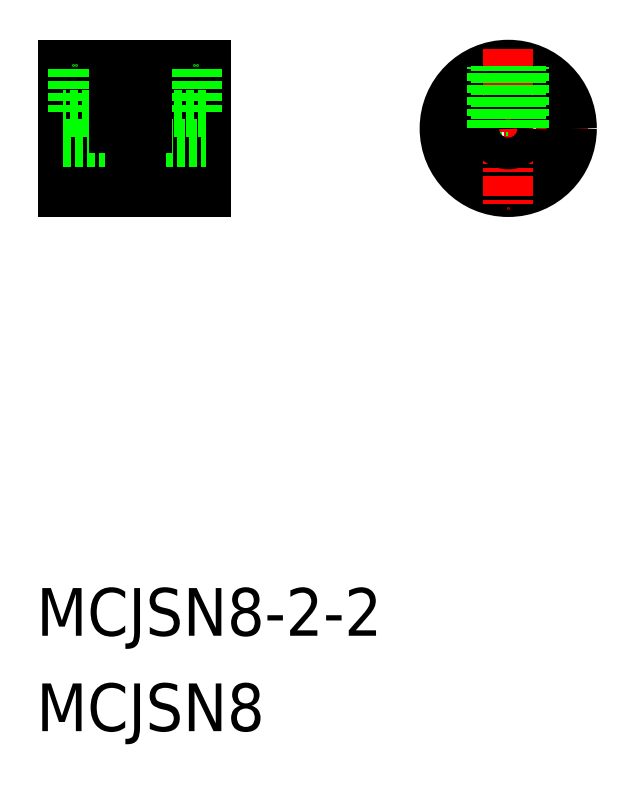
<metadata>
{"format":"dxf","ext":"dxf","renderer":"ezdxf+matplotlib","layout":"modelspace","background":"white","min_lineweight":24,"dpi":150}
</metadata>
<code>
0
SECTION
2
ENTITIES
0
TEXT
8
0
10
56.86
20
69.99
30
0
40
3
1
MCJSN8-2-2
7
MISUMI
0
TEXT
8
0
10
56.86
20
63.99
30
0
40
3
1
MCJSN8
7
MISUMI
0
LINE
8
CENTER
10
57.54
20
101.9
30
0
11
68.54
21
101.9
31
0
0
LINE
8
0
10
62.74
20
102.9
30
0
11
61.74
21
102.9
31
0
0
LINE
8
0
10
61.74
20
100.9
30
0
11
62.74
21
100.9
31
0
0
LINE
8
0
10
62.74
20
97.91
30
0
11
61.74
21
97.91
31
0
0
LINE
8
0
10
61.74
20
105.9
30
0
11
62.74
21
105.9
31
0
0
CIRCLE
8
0
10
60.14
20
101.9
30
0
40
1
0
LINE
8
CENTER
10
60.14
20
99.91
30
0
11
60.14
21
106.9
31
0
0
LINE
8
0
10
61.74
20
97.91
30
0
11
61.74
21
101.9
31
0
0
LINE
8
0
10
62.34
20
97.91
30
0
11
62.34
21
105.9
31
0
0
LINE
8
0
10
58.54
20
97.91
30
0
11
58.54
21
105.9
31
0
0
CIRCLE
8
0
10
60.14
20
101.9
30
0
40
0.8
0
LINE
8
0
10
58.54
20
100.9
30
0
11
61.74
21
100.9
31
0
0
LINE
8
0
10
61.74
20
97.91
30
0
11
58.54
21
97.91
31
0
0
LINE
8
0
10
61.74
20
102.9
30
0
11
58.54
21
102.9
31
0
0
LINE
8
0
10
58.54
20
105.9
30
0
11
61.74
21
105.9
31
0
0
LINE
8
0
10
60.94
20
102.9
30
0
11
60.94
21
105.9
31
0
0
LINE
8
0
10
59.14
20
102.9
30
0
11
59.14
21
105.9
31
0
0
LINE
8
0
10
59.34
20
102.9
30
0
11
59.34
21
105.9
31
0
0
LINE
8
0
10
61.14
20
102.9
30
0
11
61.14
21
105.9
31
0
0
LINE
8
0
10
61.74
20
101.9
30
0
11
61.74
21
105.9
31
0
0
CIRCLE
8
0
10
65.94
20
101.9
30
0
40
1
0
LINE
8
CENTER
10
65.94
20
99.91
30
0
11
65.94
21
106.9
31
0
0
LINE
8
0
10
67.54
20
105.9
30
0
11
67.54
21
97.91
31
0
0
LINE
8
0
10
63.84
20
97.91
30
0
11
63.84
21
101.9
31
0
0
LINE
8
0
10
64.34
20
97.91
30
0
11
64.34
21
105.9
31
0
0
CIRCLE
8
0
10
65.94
20
101.9
30
0
40
0.8
0
LINE
8
0
10
63.44
20
100.9
30
0
11
67.54
21
100.9
31
0
0
LINE
8
0
10
63.44
20
97.91
30
0
11
67.54
21
97.91
31
0
0
LINE
8
0
10
63.44
20
97.91
30
0
11
63.44
21
101.3
31
0
0
LINE
8
0
10
62.94
20
101.5
30
0
11
63.24
21
101.5
31
0
0
LINE
8
0
10
62.74
20
97.91
30
0
11
62.74
21
101.3
31
0
0
ARC
8
0
10
63.24
20
101.3
30
0
40
0.2
50
0
51
90
0
ARC
8
0
10
62.94
20
101.3
30
0
40
0.2
50
90
51
180
0
LINE
8
0
10
67.54
20
102.9
30
0
11
63.44
21
102.9
31
0
0
LINE
8
0
10
63.44
20
105.9
30
0
11
67.54
21
105.9
31
0
0
LINE
8
0
10
66.74
20
102.9
30
0
11
66.74
21
105.9
31
0
0
LINE
8
0
10
64.94
20
102.9
30
0
11
64.94
21
105.9
31
0
0
LINE
8
0
10
65.14
20
102.9
30
0
11
65.14
21
105.9
31
0
0
LINE
8
0
10
63.44
20
102.5
30
0
11
63.44
21
105.9
31
0
0
LINE
8
0
10
62.94
20
102.3
30
0
11
63.24
21
102.3
31
0
0
LINE
8
0
10
62.74
20
102.5
30
0
11
62.74
21
105.9
31
0
0
LINE
8
0
10
63.84
20
101.9
30
0
11
63.84
21
105.9
31
0
0
ARC
8
0
10
63.24
20
102.5
30
0
40
0.2
50
270
51
0
0
ARC
8
0
10
62.94
20
102.5
30
0
40
0.2
50
180
51
270
0
LINE
8
0
10
66.94
20
102.9
30
0
11
66.94
21
105.9
31
0
0
LINE
8
CENTER
10
91.54
20
101.9
30
0
11
81.54
21
101.9
31
0
0
LINE
8
0
10
82.62
20
101.1
30
0
11
85.94
21
101.1
31
0
0
LINE
8
0
10
82.62
20
102.7
30
0
11
85.94
21
102.7
31
0
0
LINE
8
0
10
82.67
20
100.9
30
0
11
86.54
21
100.9
31
0
0
LINE
8
0
10
82.67
20
102.9
30
0
11
86.54
21
102.9
31
0
0
CIRCLE
8
0
10
86.54
20
101.9
30
0
40
4
0
LINE
8
CENTER
10
86.54
20
106.9
30
0
11
86.54
21
96.91
31
0
0
CIRCLE
8
0
10
86.54
20
101.9
30
0
40
1
0
LINE
8
0
10
87.34
20
102.5
30
0
11
87.34
21
105.8
31
0
0
LINE
8
0
10
85.74
20
102.5
30
0
11
85.74
21
105.8
31
0
0
LINE
8
0
10
85.54
20
101.9
30
0
11
85.54
21
105.8
31
0
0
LINE
8
0
10
87.54
20
101.9
30
0
11
87.54
21
105.8
31
0
0
VIEWPORT
8
0
10
5.614
20
3.902
30
0
40
12.37
41
9.99
68
     1
69
     1
0
VIEWPORT
8
0
10
5.614
20
3.902
30
0
40
8.982
41
6.243
68
     2
69
     2
0
ENDSEC
0
EOF

</code>
